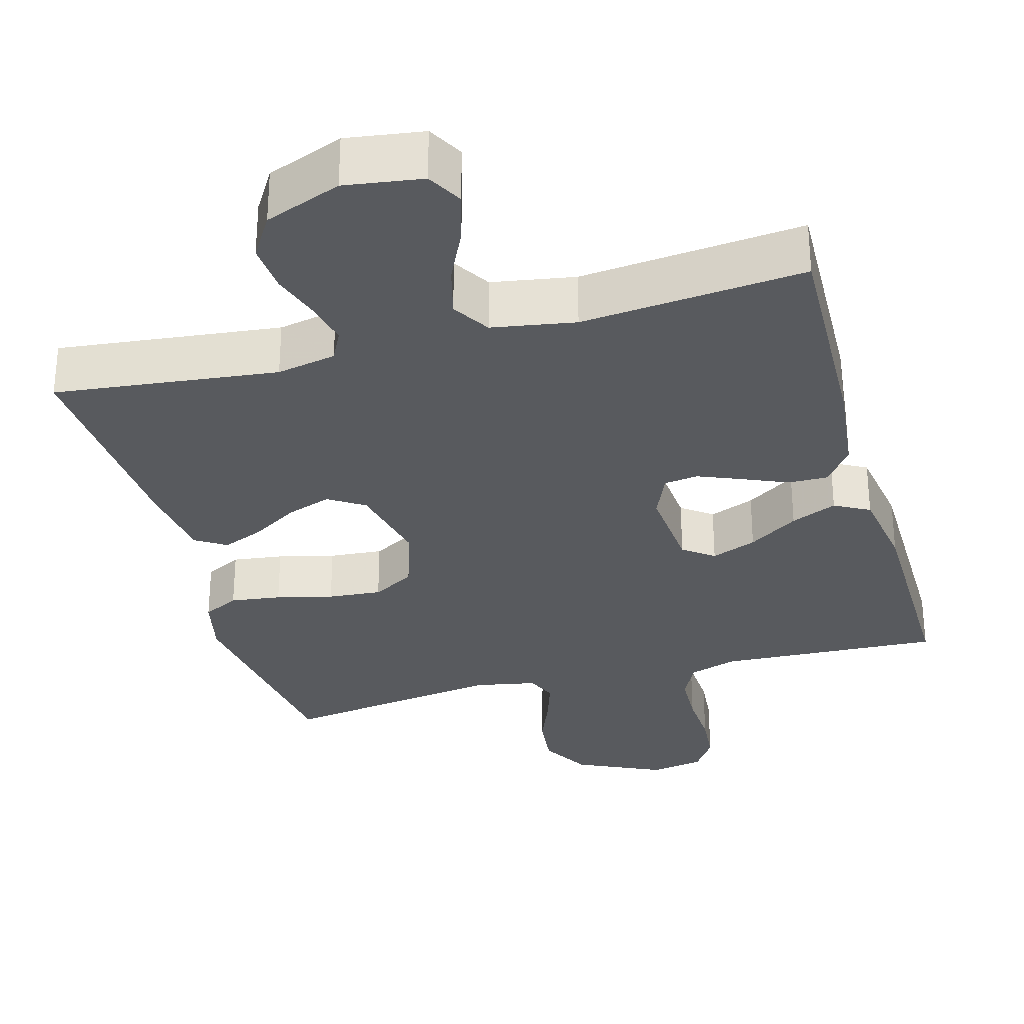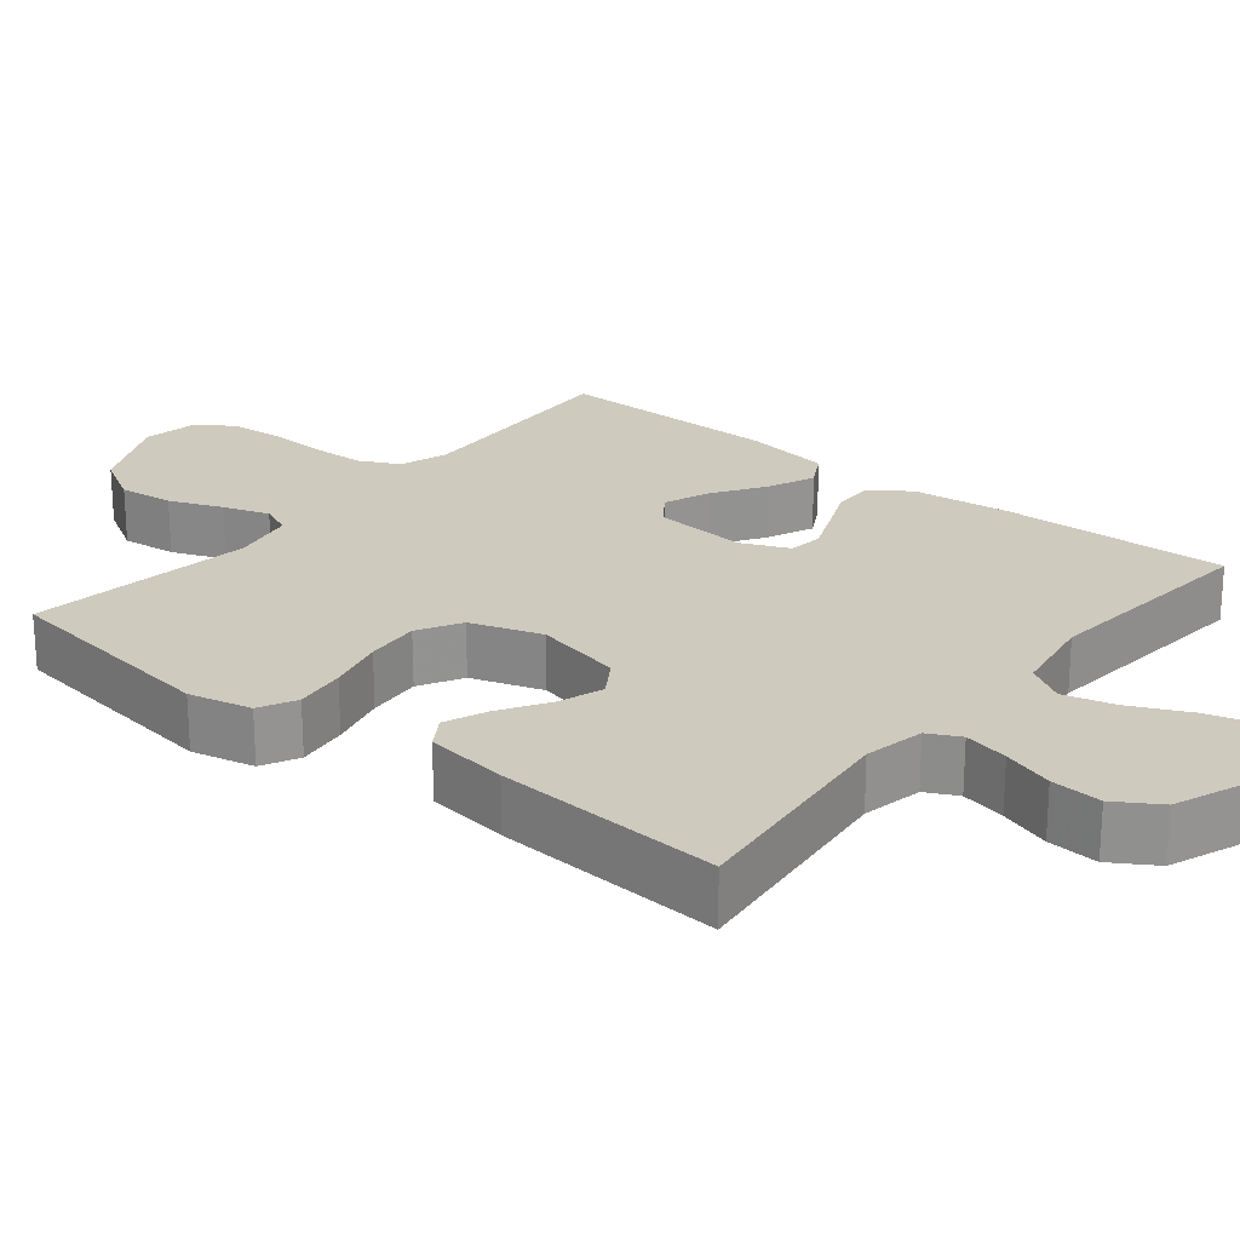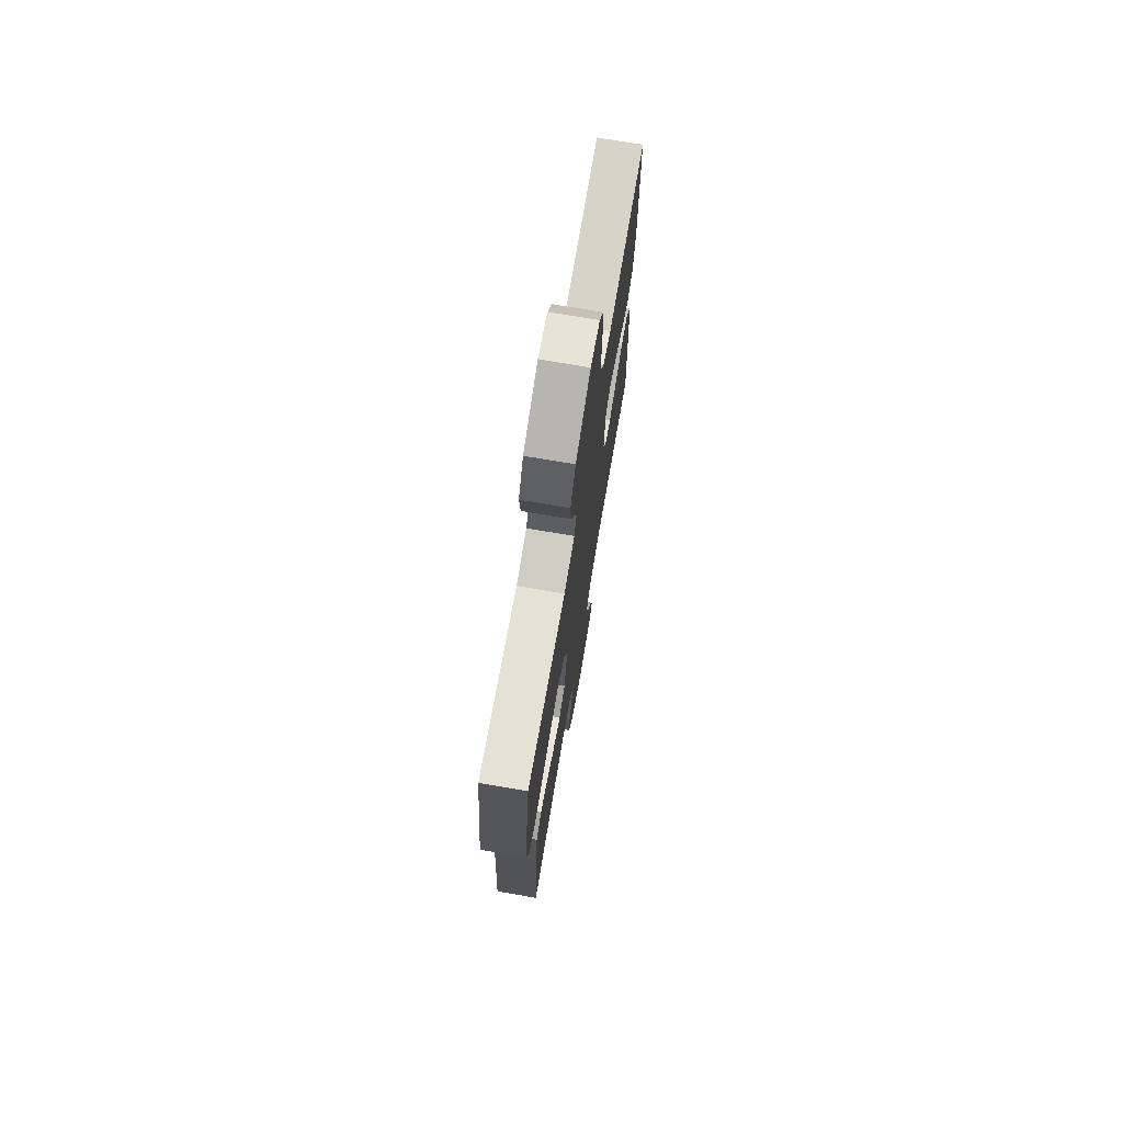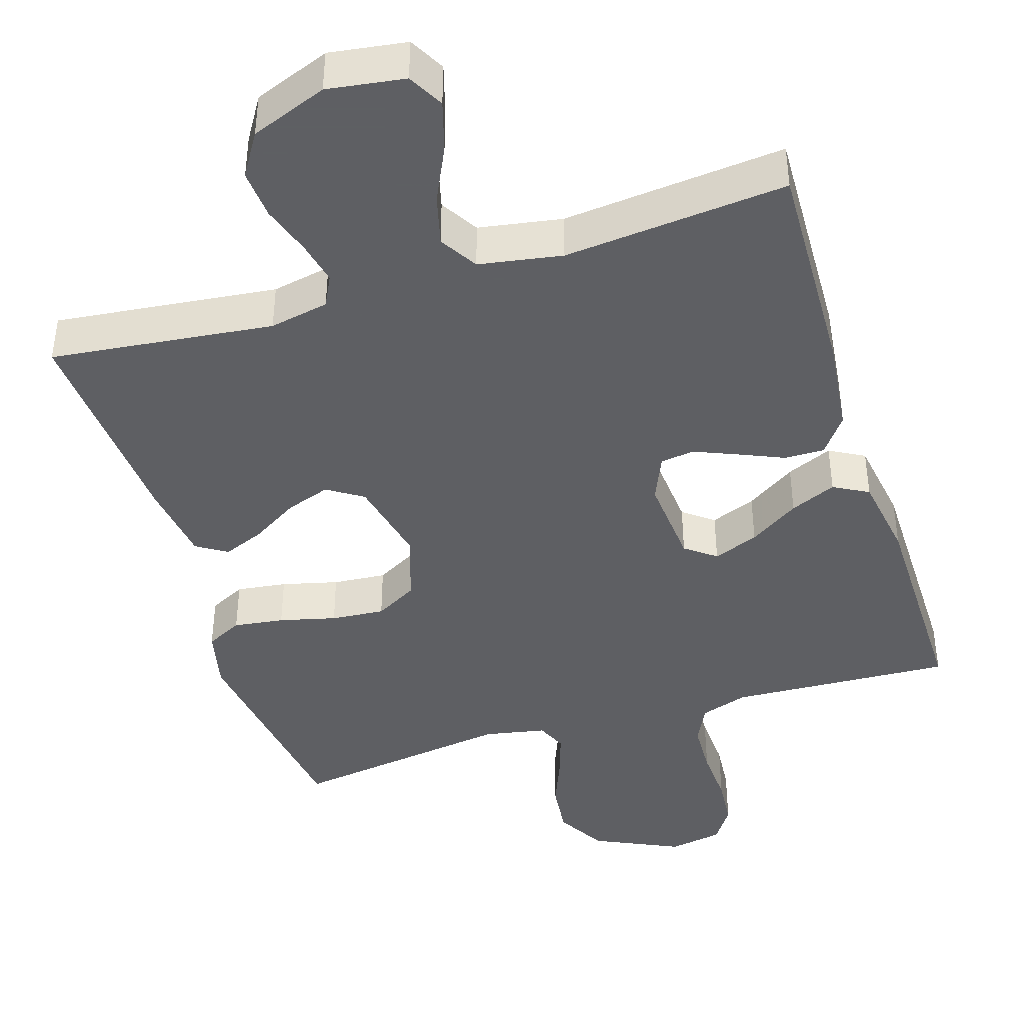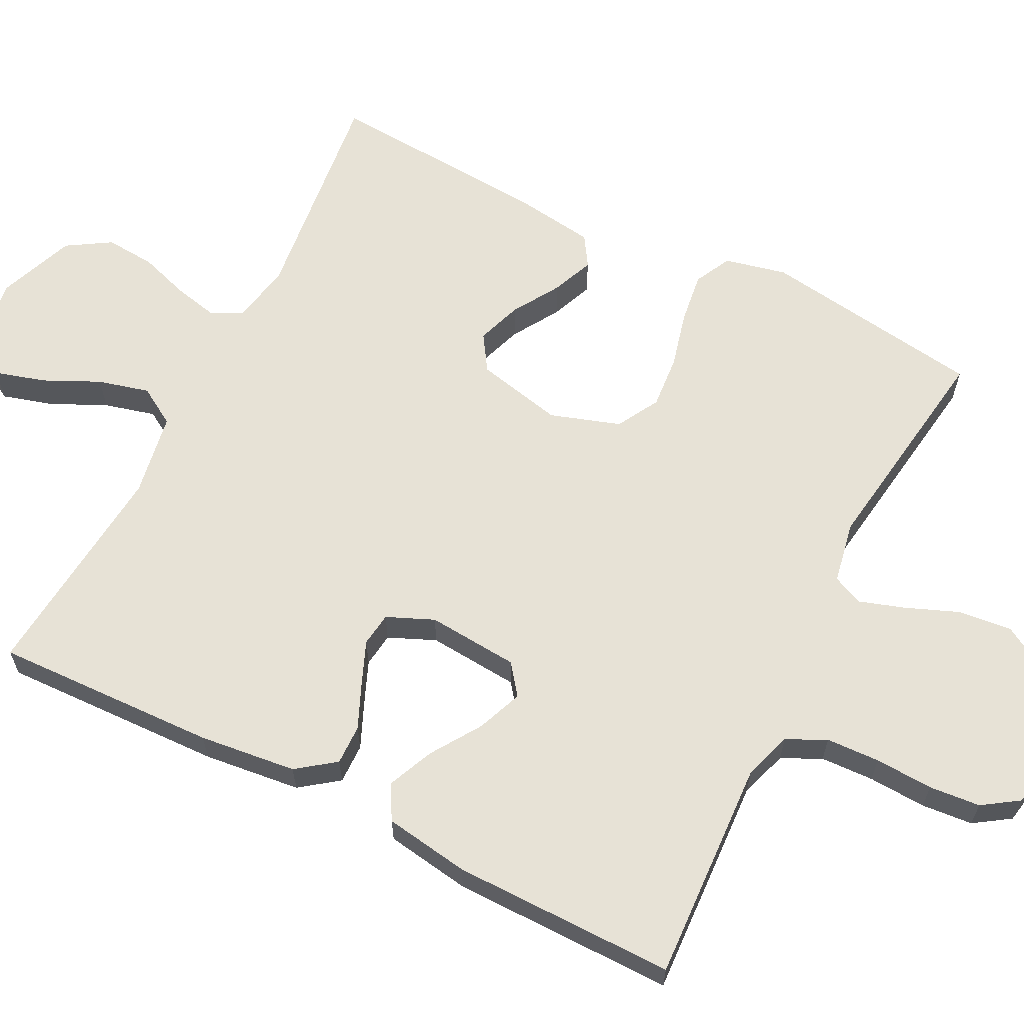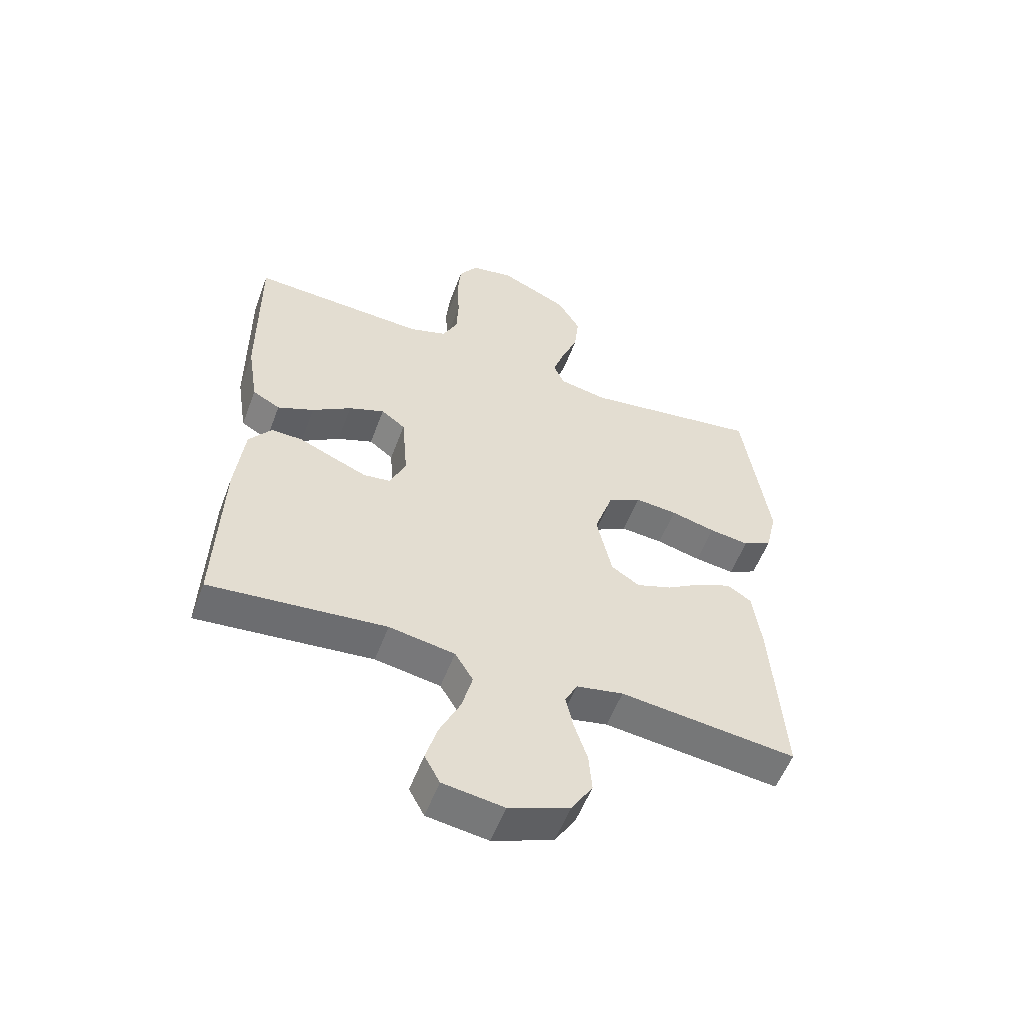
<metadata>
{"format":"obj","ext":"obj","renderer":"f3d","projection":"perspective","resolution":1024,"background":"white","views":[{"elev":-30.7,"azim":-164.4,"up":"+Y"},{"elev":23.2,"azim":129.0,"up":"+Y"},{"elev":73.3,"azim":99.7,"up":"+Z"},{"elev":-42.0,"azim":-162.6,"up":"+Y"},{"elev":63.2,"azim":-63.2,"up":"+Y"},{"elev":-55.6,"azim":-20.5,"up":"+Z"}]}
</metadata>
<code>
v 0.5 0.07 0.5
v 0.543 0.07 0.2
v 0.524 0.07 0.117
v 0.475 0.07 0.092
v 0.407 0.07 0.101
v 0.331 0.07 0.12
v 0.259 0.07 0.126
v 0.202 0.07 0.094
v 0.171 0.07 0
v 0.197 0.07 -0.117
v 0.245 0.07 -0.148
v 0.305 0.07 -0.127
v 0.368 0.07 -0.088
v 0.424 0.07 -0.065
v 0.465 0.07 -0.091
v 0.48 0.07 -0.2
v 0.5 0.07 -0.5
v 0.2 0.07 -0.466
v 0.12 0.07 -0.482
v 0.099 0.07 -0.524
v 0.112 0.07 -0.583
v 0.134 0.07 -0.65
v 0.139 0.07 -0.717
v 0.103 0.07 -0.775
v 0 0.07 -0.815
v -0.104 0.07 -0.8
v -0.13 0.07 -0.752
v -0.11 0.07 -0.684
v -0.075 0.07 -0.61
v -0.057 0.07 -0.541
v -0.088 0.07 -0.49
v -0.2 0.07 -0.471
v -0.5 0.07 -0.5
v -0.49 0.07 -0.2
v -0.475 0.07 -0.069
v -0.437 0.07 -0.018
v -0.383 0.07 -0.019
v -0.323 0.07 -0.045
v -0.265 0.07 -0.069
v -0.219 0.07 -0.063
v -0.192 0.07 0
v -0.202 0.07 0.123
v -0.243 0.07 0.154
v -0.304 0.07 0.13
v -0.371 0.07 0.086
v -0.433 0.07 0.059
v -0.48 0.07 0.085
v -0.498 0.07 0.2
v -0.5 0.07 0.5
v -0.2 0.07 0.485
v -0.136 0.07 0.506
v -0.11 0.07 0.559
v -0.107 0.07 0.631
v -0.111 0.07 0.709
v -0.105 0.07 0.778
v -0.073 0.07 0.826
v 0 0.07 0.839
v 0.116 0.07 0.785
v 0.155 0.07 0.718
v 0.147 0.07 0.645
v 0.119 0.07 0.575
v 0.099 0.07 0.514
v 0.117 0.07 0.473
v 0.2 0.07 0.457
v 0.5 0 0.5
v 0.543 0 0.2
v 0.524 0 0.117
v 0.475 0 0.092
v 0.407 0 0.101
v 0.331 0 0.12
v 0.259 0 0.126
v 0.202 0 0.094
v 0.171 0 0
v 0.197 0 -0.117
v 0.245 0 -0.148
v 0.305 0 -0.127
v 0.368 0 -0.088
v 0.424 0 -0.065
v 0.465 0 -0.091
v 0.48 0 -0.2
v 0.5 0 -0.5
v 0.2 0 -0.466
v 0.12 0 -0.482
v 0.099 0 -0.524
v 0.112 0 -0.583
v 0.134 0 -0.65
v 0.139 0 -0.717
v 0.103 0 -0.775
v 0 0 -0.815
v -0.104 0 -0.8
v -0.13 0 -0.752
v -0.11 0 -0.684
v -0.075 0 -0.61
v -0.057 0 -0.541
v -0.088 0 -0.49
v -0.2 0 -0.471
v -0.5 0 -0.5
v -0.49 0 -0.2
v -0.475 0 -0.069
v -0.437 0 -0.018
v -0.383 0 -0.019
v -0.323 0 -0.045
v -0.265 0 -0.069
v -0.219 0 -0.063
v -0.192 0 0
v -0.202 0 0.123
v -0.243 0 0.154
v -0.304 0 0.13
v -0.371 0 0.086
v -0.433 0 0.059
v -0.48 0 0.085
v -0.498 0 0.2
v -0.5 0 0.5
v -0.2 0 0.485
v -0.136 0 0.506
v -0.11 0 0.559
v -0.107 0 0.631
v -0.111 0 0.709
v -0.105 0 0.778
v -0.073 0 0.826
v 0 0 0.839
v 0.116 0 0.785
v 0.155 0 0.718
v 0.147 0 0.645
v 0.119 0 0.575
v 0.099 0 0.514
v 0.117 0 0.473
v 0.2 0 0.457
f 58 59 60 61
f 58 61 62
f 57 58 62
f 56 57 62
f 53 54 55 56
f 52 53 56 62
f 51 52 62 63
f 47 48 49 50
f 44 45 46 47
f 43 44 47 50
f 42 43 50 51
f 35 36 37 38
f 35 38 39
f 32 33 34 35
f 31 32 35 39
f 30 31 39 40
f 26 27 28 29
f 26 29 30
f 25 26 30
f 24 25 30
f 21 22 23 24
f 20 21 24 30
f 19 20 30 40
f 15 16 17 18
f 12 13 14 15
f 11 12 15 18
f 10 11 18 19
f 3 4 5 6
f 3 6 7
f 64 1 2 3
f 64 3 7
f 63 64 7 8
f 41 42 51 63
f 41 63 8 9
f 19 40 41
f 9 10 19 41
f 125 124 123 122
f 126 125 122
f 126 122 121
f 126 121 120
f 120 119 118 117
f 126 120 117 116
f 127 126 116 115
f 114 113 112 111
f 111 110 109 108
f 114 111 108 107
f 115 114 107 106
f 102 101 100 99
f 103 102 99
f 99 98 97 96
f 103 99 96 95
f 104 103 95 94
f 93 92 91 90
f 94 93 90
f 94 90 89
f 94 89 88
f 88 87 86 85
f 94 88 85 84
f 104 94 84 83
f 82 81 80 79
f 79 78 77 76
f 82 79 76 75
f 83 82 75 74
f 70 69 68 67
f 71 70 67
f 67 66 65 128
f 71 67 128
f 72 71 128 127
f 127 115 106 105
f 73 72 127 105
f 105 104 83
f 105 83 74 73
f 1 65 66 2
f 2 66 67 3
f 3 67 68 4
f 4 68 69 5
f 5 69 70 6
f 6 70 71 7
f 7 71 72 8
f 8 72 73 9
f 9 73 74 10
f 10 74 75 11
f 11 75 76 12
f 12 76 77 13
f 13 77 78 14
f 14 78 79 15
f 15 79 80 16
f 16 80 81 17
f 17 81 82 18
f 18 82 83 19
f 19 83 84 20
f 20 84 85 21
f 21 85 86 22
f 22 86 87 23
f 23 87 88 24
f 24 88 89 25
f 25 89 90 26
f 26 90 91 27
f 27 91 92 28
f 28 92 93 29
f 29 93 94 30
f 30 94 95 31
f 31 95 96 32
f 32 96 97 33
f 33 97 98 34
f 34 98 99 35
f 35 99 100 36
f 36 100 101 37
f 37 101 102 38
f 38 102 103 39
f 39 103 104 40
f 40 104 105 41
f 41 105 106 42
f 42 106 107 43
f 43 107 108 44
f 44 108 109 45
f 45 109 110 46
f 46 110 111 47
f 47 111 112 48
f 48 112 113 49
f 49 113 114 50
f 50 114 115 51
f 51 115 116 52
f 52 116 117 53
f 53 117 118 54
f 54 118 119 55
f 55 119 120 56
f 56 120 121 57
f 57 121 122 58
f 58 122 123 59
f 59 123 124 60
f 60 124 125 61
f 61 125 126 62
f 62 126 127 63
f 63 127 128 64
f 64 128 65 1

</code>
